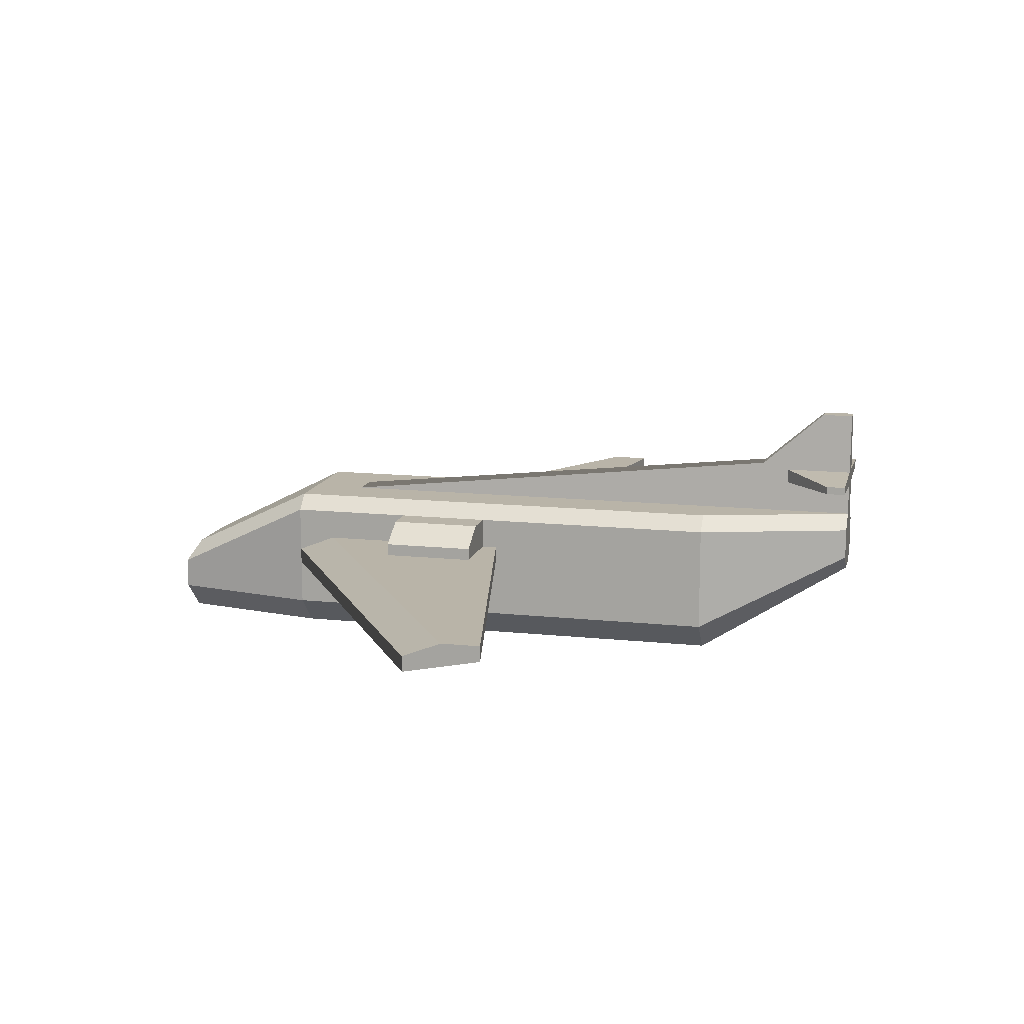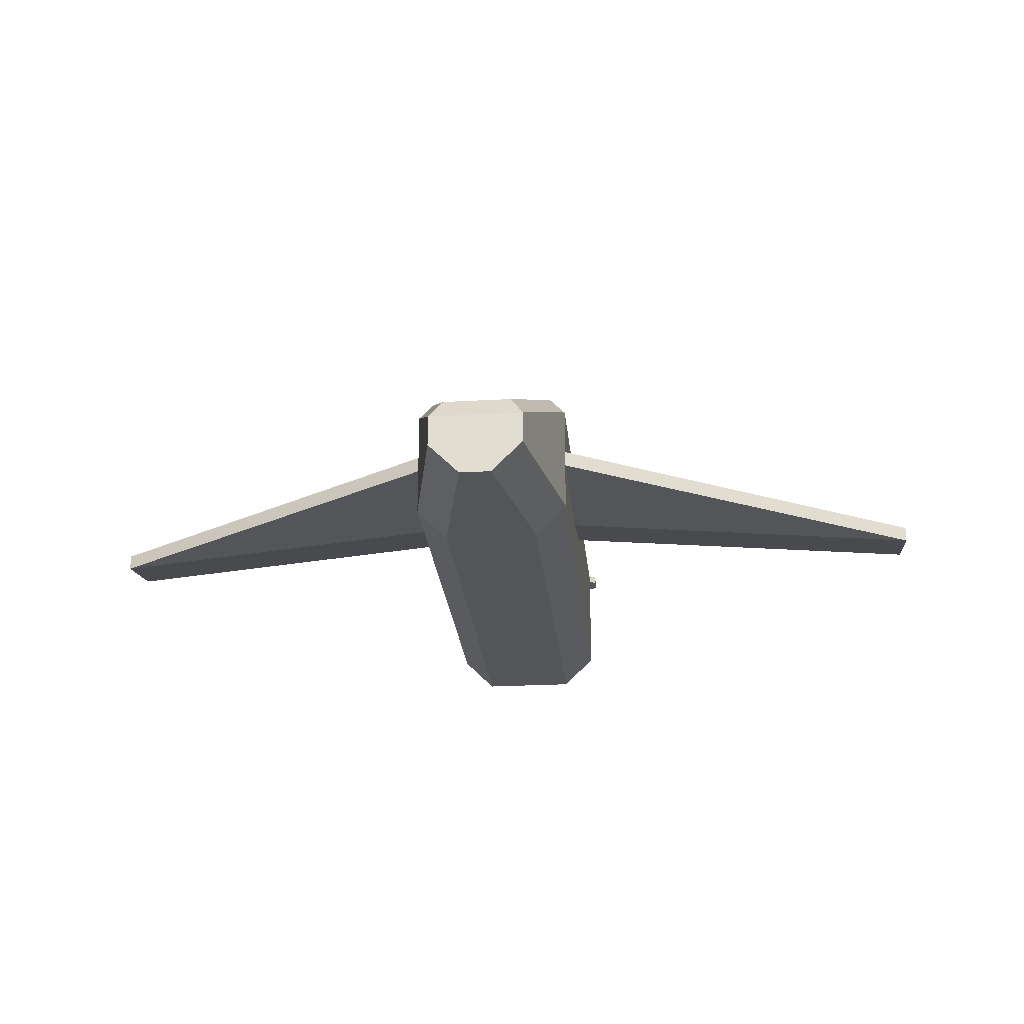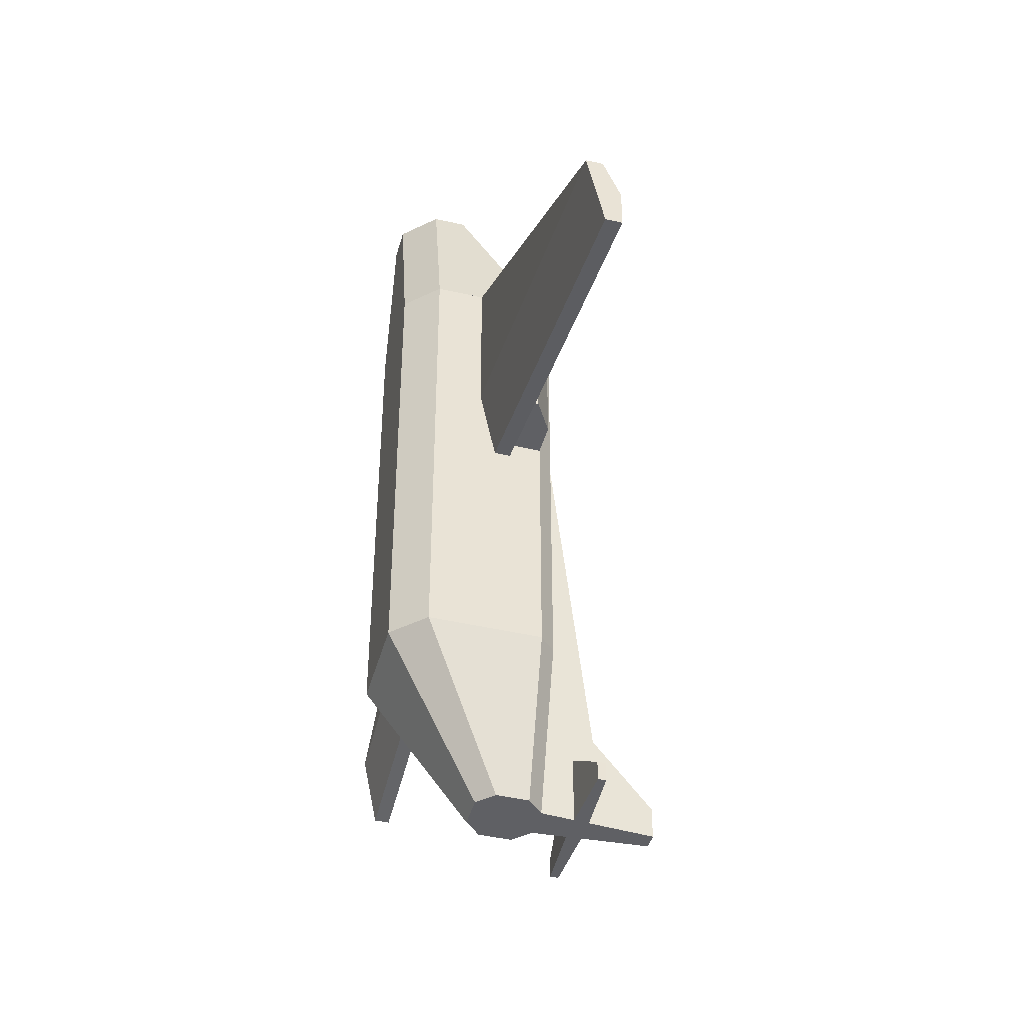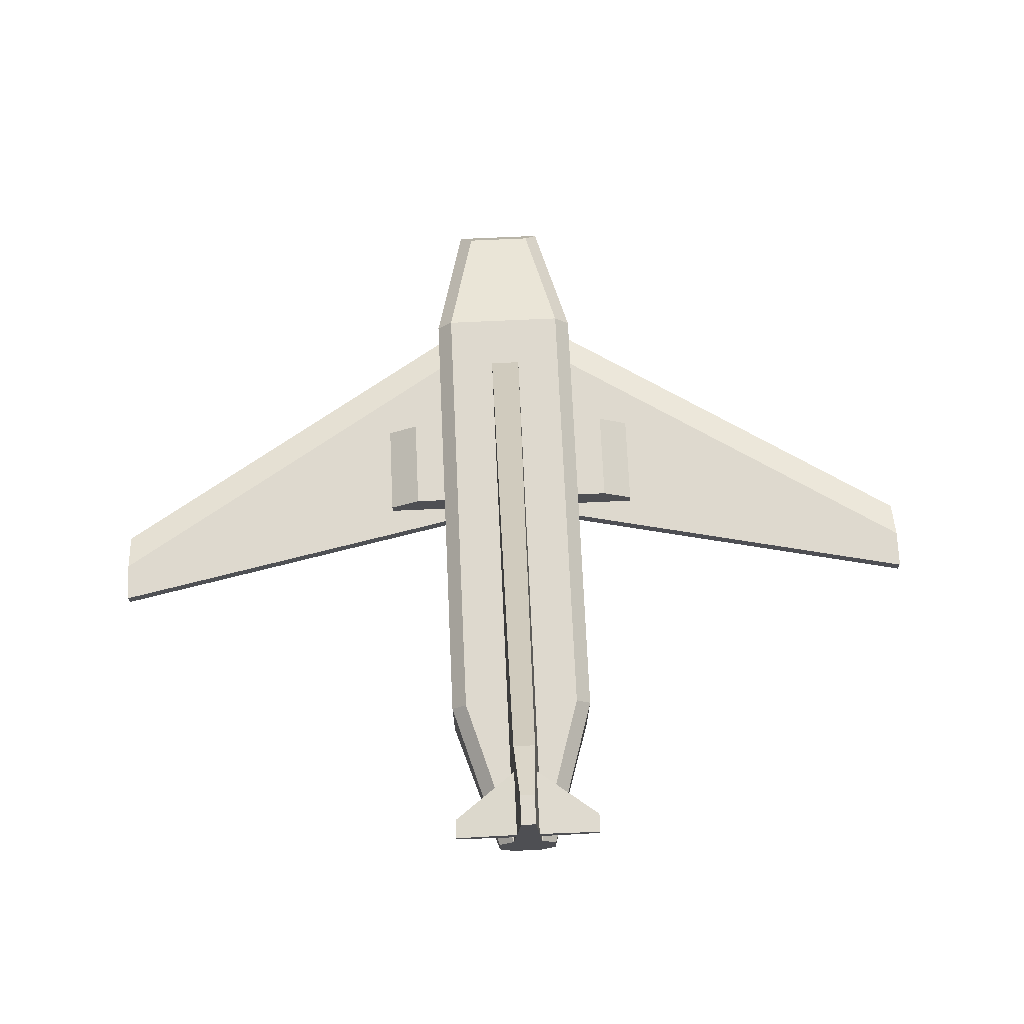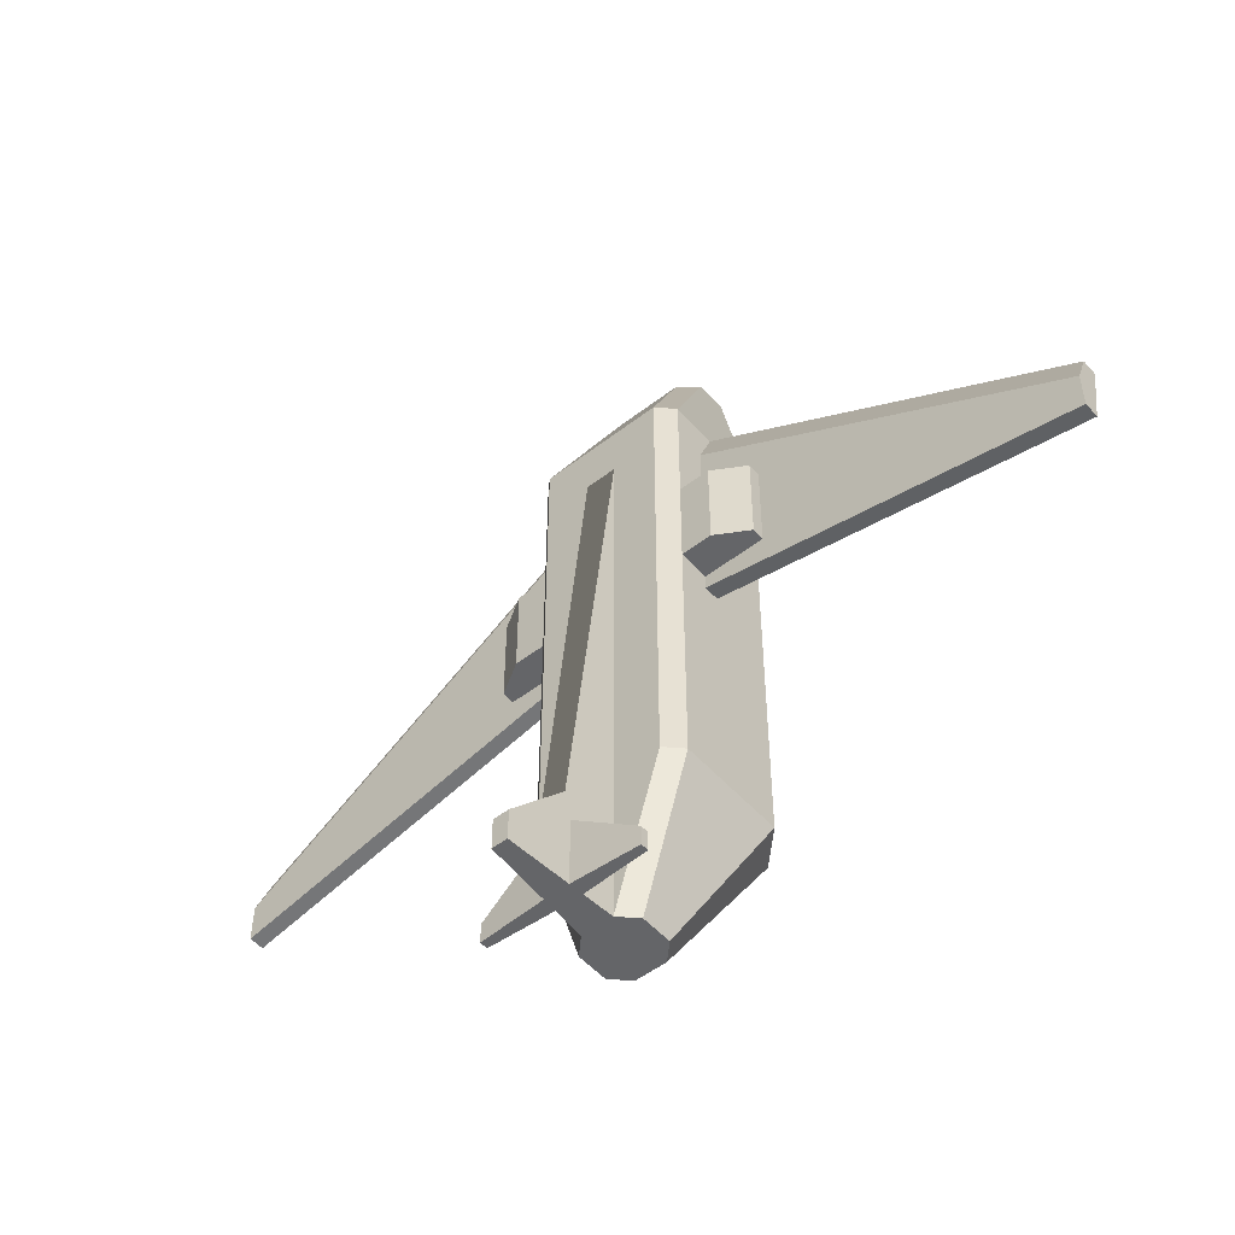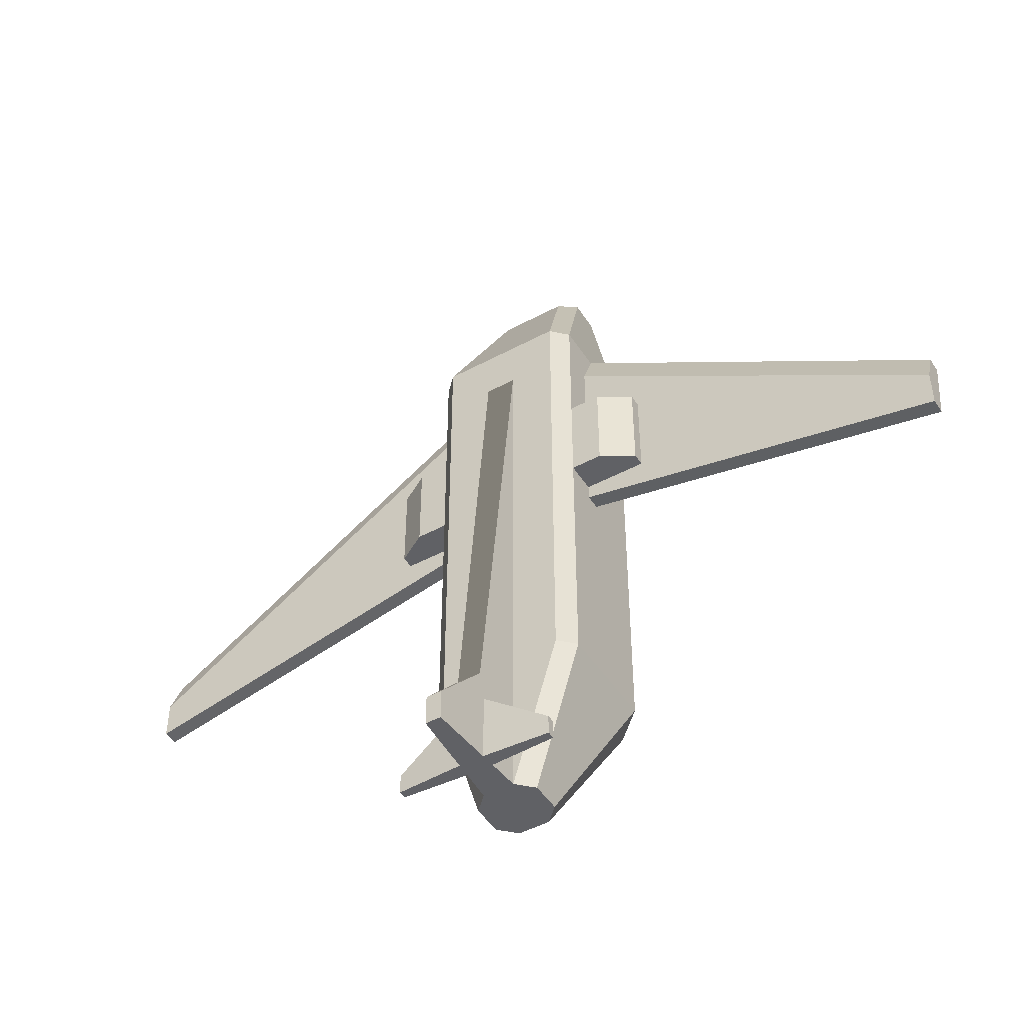
<metadata>
{"format":"obj","ext":"obj","renderer":"f3d","projection":"perspective","resolution":1024,"background":"white","views":[{"elev":13.3,"azim":103.6,"up":"+Y"},{"elev":-24.3,"azim":5.3,"up":"+Y"},{"elev":-44.0,"azim":74.8,"up":"+Z"},{"elev":71.6,"azim":177.4,"up":"+Y"},{"elev":-51.5,"azim":-140.0,"up":"+Z"},{"elev":-47.2,"azim":-148.7,"up":"+Z"}]}
</metadata>
<code>
g hull_body
v -0.5 0.2 -0.5
v -0.5 0.5 -0.5
v -0.5 0.2 0.5
v -0.5 0.5 0.5
v 0.3 3.61e-16 0.5
v 0.3 3.61e-16 -0.5
v -0.3 5.398e-17 0.5
v -0.3 5.398e-17 -0.5
v 0.5 0.5 -0.5
v 0.5 0.2 -0.5
v 0.5 0.5 0.5
v 0.5 0.2 0.5
v -0.5 0.9 -0.5
v 0.5 0.9 -0.5
v -0.4 1 -0.5
v 0.4 1 -0.5
v 0.5 0.9 0.5
v -0.5 0.9 0.5
v 0.4 1 0.5
v -0.4 1 0.5
f 3 2 1
f 2 3 4
f 7 6 5
f 6 7 8
f 11 10 9
f 10 11 12
f 1 6 8
f 6 1 10
f 10 1 2
f 10 2 9
f 5 10 12
f 10 5 6
f 3 8 7
f 8 3 1
f 5 3 7
f 3 5 12
f 3 12 11
f 3 11 4
f 13 9 2
f 9 13 14
f 14 13 15
f 14 15 16
f 17 4 11
f 4 17 18
f 18 17 19
f 18 19 20
f 19 14 16
f 14 19 17
f 15 19 16
f 19 15 20
f 18 15 13
f 15 18 20
f 17 9 14
f 9 17 11
f 4 13 2
f 13 4 18
g hull_body
v -0.5 0.2 1.5
v -0.5 0.5 1.5
v 0.3 3.61e-16 1.5
v -0.3 5.398e-17 1.5
v 0.5 0.5 1.5
v 0.5 0.2 1.5
v 0.5 0.9 1.5
v -0.5 0.9 1.5
v 0.4 1 1.5
v -0.4 1 1.5
f 21 4 3
f 4 21 22
f 24 5 23
f 5 24 7
f 25 12 11
f 12 25 26
f 3 5 7
f 5 3 12
f 12 3 4
f 12 4 11
f 23 12 26
f 12 23 5
f 21 7 24
f 7 21 3
f 23 21 24
f 21 23 26
f 21 26 25
f 21 25 22
f 18 11 4
f 11 18 17
f 17 18 20
f 17 20 19
f 27 22 25
f 22 27 28
f 28 27 29
f 28 29 30
f 29 17 19
f 17 29 27
f 20 29 19
f 29 20 30
f 28 20 18
f 20 28 30
f 27 11 17
f 11 27 25
f 22 18 4
f 18 22 28
g hull_cockpitPoint
v -0.3 0.2 2.5
v -0.3 0.3 2.5
v 0.1 3.61e-16 2.5
v -0.1 5.398e-17 2.5
v 0.3 0.3 2.5
v 0.3 0.2 2.5
v 0.3472 0.8679 1.764
v -0.3472 0.8679 1.764
v 0.3 0.4 2.5
v -0.3 0.4 2.5
v 0.2358 0.5894 2.321
v 0.2858 0.5394 2.321
v 0.2179 0.5447 2.411
v 0.3972 0.8179 1.764
v -0.2358 0.5894 2.321
v -0.2179 0.5447 2.411
v -0.3972 0.8179 1.764
v -0.2858 0.5394 2.321
f 31 22 21
f 22 31 32
f 33 24 23
f 24 33 34
f 35 26 25
f 26 35 36
f 21 23 24
f 23 21 26
f 26 21 22
f 26 22 25
f 36 23 26
f 23 36 33
f 31 24 34
f 24 31 21
f 33 31 34
f 31 33 36
f 31 36 35
f 31 35 32
f 28 25 22
f 25 28 27
f 27 28 30
f 27 30 29
f 30 37 29
f 37 30 38
f 39 25 27
f 25 39 35
f 32 28 22
f 28 32 40
f 39 32 35
f 32 39 40
f 43 42 41
f 37 27 29
f 27 37 44
f 27 44 39
f 39 44 42
f 39 42 43
f 45 43 41
f 43 45 46
f 30 47 38
f 45 40 46
f 40 45 48
f 40 48 47
f 40 47 28
f 28 47 30
f 43 40 39
f 40 43 46
f 38 41 37
f 41 38 45
f 37 42 44
f 42 37 41
f 48 38 47
f 38 48 45
g wing_longSlant
v 2.9 0.7 -0.25
v 2.9 0.6 0
v 0.5 0.7 1.25
v 0.5 0.6 1.5
v 2.9 0.7 -0.5
v 0.5 0.7 1
v 2.9 0.5 0
v 0.5 0.5 1.5
v 0.5 0.5 1
v 2.9 0.6 -0.5
v 0.5 0.7 0
v 0.5 0.5 0.5
v 0.5 0.6 0
f 51 50 49
f 50 51 52
f 54 49 53
f 49 54 51
f 50 56 55
f 56 50 52
f 57 55 56
f 49 58 53
f 58 49 55
f 55 49 50
f 56 54 57
f 54 56 51
f 51 56 52
f 54 53 59
f 60 58 55
f 58 60 61
f 60 59 61
f 59 60 54
f 54 60 57
f 59 58 61
f 58 59 53
f 60 55 57
g wing_longSlant
v -2.9 0.7 -0.25
v -2.9 0.6 0
v -0.5 0.7 1.25
v -0.5 0.6 1.5
v -2.9 0.7 -0.5
v -0.5 0.7 1
v -2.9 0.5 0
v -0.5 0.5 1.5
v -0.5 0.5 1
v -2.9 0.6 -0.5
v -0.5 0.7 0
v -0.5 0.5 0.5
v -0.5 0.6 0
f 62 63 64
f 65 64 63
f 66 62 67
f 64 67 62
f 68 69 63
f 65 63 69
f 69 68 70
f 66 71 62
f 68 62 71
f 63 62 68
f 70 67 69
f 64 69 67
f 65 69 64
f 72 66 67
f 68 71 73
f 74 73 71
f 74 72 73
f 67 73 72
f 70 73 67
f 74 71 72
f 66 72 71
f 70 68 73
g hull_tailTop
v 0.5 0.5 -1.5
v -0.5 0.5 -1.5
v 0.5 0.9 -1.5
v -0.5 0.9 -1.5
v 0.4 1 -1.5
v -0.4 1 -1.5
v -0.2 0.8 -2.5
v 0.2 0.8 -2.5
v -0.2 0.9 -2.5
v 0.2 0.9 -2.5
v -0.1 1 -2.5
v 0.1 1 -2.5
v -0.3 0 -1.5
v -0.5 0.2 -1.5
v 0.3 3.07e-16 -1.5
v 0.5 0.2 -1.5
v 0.1 0.6 -2.5
v -0.1 0.6 -2.5
v 0.2 0.7 -2.5
v -0.2 0.7 -2.5
f 77 76 75
f 76 77 78
f 78 77 79
f 78 79 80
f 83 82 81
f 82 83 84
f 84 83 85
f 84 85 86
f 83 80 85
f 80 83 78
f 86 80 79
f 80 86 85
f 84 79 77
f 79 84 86
f 76 83 81
f 83 76 78
f 77 82 84
f 82 77 75
f 89 88 87
f 88 89 90
f 88 90 75
f 88 75 76
f 87 91 89
f 91 87 92
f 75 93 82
f 93 75 90
f 94 91 92
f 91 94 93
f 93 94 81
f 93 81 82
f 88 81 94
f 81 88 76
f 87 94 92
f 94 87 88
f 89 93 90
f 93 89 91
g hull_body
v 0.3 3.61e-16 -1.5
v -0.3 5.398e-17 -1.5
f 1 76 88
f 76 1 2
f 8 95 6
f 95 8 96
f 9 90 75
f 90 9 10
f 88 95 96
f 95 88 90
f 90 88 76
f 90 76 75
f 6 90 10
f 90 6 95
f 1 96 8
f 96 1 88
f 6 1 8
f 1 6 10
f 1 10 9
f 1 9 2
f 78 75 76
f 75 78 77
f 77 78 80
f 77 80 79
f 14 2 9
f 2 14 13
f 13 14 16
f 13 16 15
f 16 77 79
f 77 16 14
f 80 16 79
f 16 80 15
f 13 80 78
f 80 13 15
f 14 75 77
f 75 14 9
f 2 78 76
f 78 2 13
g rudder_sides
v 0.08541 1.204 -2.5
v 0.08541 1.204 -2.064
v 0.1 1 -1.5
v -0.08541 1.204 -2.5
v -0.1 1 -1.5
v -0.08541 1.204 -2.064
v -0.07885 1.296 -2.059
v -0.07885 1.296 -2.5
v -0.05 1.7 -2.5
v -0.05 1.7 -2.3
v 0.5 1.275 -2.5
v 0.5 1.275 -2.375
v 0.07885 1.296 -2.5
v 0.07885 1.296 -2.059
v 0.5 1.225 -2.375
v 0.5 1.225 -2.5
v 0.05 1.7 -2.5
v 0.05 1.7 -2.3
v -0.5 1.225 -2.5
v -0.5 1.275 -2.5
v -0.5 1.225 -2.375
v -0.5 1.275 -2.375
f 98 86 97
f 86 98 99
f 101 100 85
f 100 101 102
f 101 86 99
f 86 101 85
f 101 103 102
f 103 105 104
f 105 103 106
f 106 103 101
f 109 108 107
f 108 109 110
f 98 112 111
f 112 98 97
f 111 110 98
f 110 111 108
f 105 114 113
f 114 105 106
f 114 109 113
f 109 114 110
f 110 114 99
f 99 98 110
f 114 101 99
f 101 114 106
f 115 104 100
f 104 115 116
f 100 86 85
f 86 100 97
f 97 100 104
f 97 104 109
f 109 104 113
f 113 104 105
f 117 116 115
f 116 117 118
f 104 118 103
f 118 104 116
f 117 100 102
f 100 117 115
f 103 117 102
f 117 103 118
f 108 112 107
f 112 108 111
f 109 112 97
f 112 109 107
g engine_flat
v 0.7 0.9 0.1
v 0.7 0.9 0.4
v 0.5 0.9 0.1
v 0.5 0.9 0.4
v 0.5 0.7 0.1
v 0.8 0.7 0.1
v 0.8 0.84 0.1
v 0.8 0.84 0.4
v 0.5 0.7 0.4
v 0.8 0.7 0.4
v 0.9 0.7 0.1
v 0.9 0.7 0.7
v 0.5 0.7 0.7
v 0.9 0.78 0.1
v 0.9 0.78 0.7
v 0.5 0.9 0.7
v 0.86 0.74 0.7
v 0.86 0.7574 0.7
v 0.6889 0.86 0.7
v 0.7 0.9 0.7
v 0.54 0.86 0.7
v 0.54 0.74 0.7
v 0.6889 0.86 0.64
v 0.54 0.86 0.64
v 0.54 0.74 0.64
v 0.86 0.74 0.64
v 0.86 0.7574 0.64
v 0.86 0.74 0.46
v 0.54 0.74 0.46
v 0.86 0.7574 0.46
v 0.54 0.86 0.46
v 0.6889 0.86 0.46
f 121 120 119
f 120 121 122
f 121 124 123
f 124 121 125
f 125 121 119
f 119 126 125
f 126 119 120
f 127 121 123
f 121 127 122
f 127 124 128
f 124 127 123
f 130 128 129
f 128 130 131
f 128 131 127
f 124 129 128
f 132 130 129
f 130 132 133
f 131 122 127
f 122 131 134
f 130 135 131
f 135 130 133
f 135 133 136
f 136 133 137
f 137 133 138
f 137 138 139
f 131 140 134
f 140 131 135
f 134 140 139
f 134 139 138
f 139 141 137
f 141 139 142
f 139 143 142
f 143 139 140
f 143 135 144
f 135 143 140
f 122 138 120
f 138 122 134
f 125 133 132
f 133 125 126
f 133 126 138
f 138 126 120
f 125 129 124
f 129 125 132
f 135 145 144
f 145 135 136
f 137 145 136
f 145 137 141
f 148 147 146
f 147 148 149
f 149 148 150
f 144 148 146
f 148 144 145
f 141 148 145
f 148 141 150
f 147 144 146
f 144 147 143
f 142 147 149
f 147 142 143
f 142 150 141
f 150 142 149
g engine_flat
v -0.7 0.9 0.1
v -0.7 0.9 0.4
v -0.5 0.9 0.1
v -0.5 0.9 0.4
v -0.5 0.7 0.1
v -0.8 0.7 0.1
v -0.8 0.84 0.1
v -0.8 0.84 0.4
v -0.5 0.7 0.4
v -0.8 0.7 0.4
v -0.9 0.7 0.1
v -0.9 0.7 0.7
v -0.5 0.7 0.7
v -0.9 0.78 0.1
v -0.9 0.78 0.7
v -0.5 0.9 0.7
v -0.86 0.74 0.7
v -0.86 0.7574 0.7
v -0.6889 0.86 0.7
v -0.7 0.9 0.7
v -0.54 0.86 0.7
v -0.54 0.74 0.7
v -0.6889 0.86 0.64
v -0.54 0.86 0.64
v -0.54 0.74 0.64
v -0.86 0.74 0.64
v -0.86 0.7574 0.64
v -0.86 0.74 0.46
v -0.54 0.74 0.46
v -0.86 0.7574 0.46
v -0.54 0.86 0.46
v -0.6889 0.86 0.46
f 151 152 153
f 154 153 152
f 155 156 153
f 157 153 156
f 151 153 157
f 157 158 151
f 152 151 158
f 155 153 159
f 154 159 153
f 160 156 159
f 155 159 156
f 161 160 162
f 163 162 160
f 159 163 160
f 160 161 156
f 161 162 164
f 165 164 162
f 159 154 163
f 166 163 154
f 163 167 162
f 165 162 167
f 168 165 167
f 169 165 168
f 170 165 169
f 171 170 169
f 166 172 163
f 167 163 172
f 171 172 166
f 170 171 166
f 169 173 171
f 174 171 173
f 174 175 171
f 172 171 175
f 176 167 175
f 172 175 167
f 152 170 154
f 166 154 170
f 164 165 157
f 158 157 165
f 170 158 165
f 152 158 170
f 156 161 157
f 164 157 161
f 176 177 167
f 168 167 177
f 168 177 169
f 173 169 177
f 178 179 180
f 181 180 179
f 182 180 181
f 178 180 176
f 177 176 180
f 177 180 173
f 182 173 180
f 178 176 179
f 175 179 176
f 181 179 174
f 175 174 179
f 173 182 174
f 181 174 182
g rudder_simple
v -0.1 1 -2
v 0.1 1 -2
v -0.075 1.35 -2
v 0.075 1.35 -2
v -0.1 1 1.15
v 0.1 1 1.15
f 185 184 183
f 184 185 186
f 187 185 183
f 188 184 186
f 187 184 188
f 184 187 183
f 186 187 188
f 187 186 185

</code>
